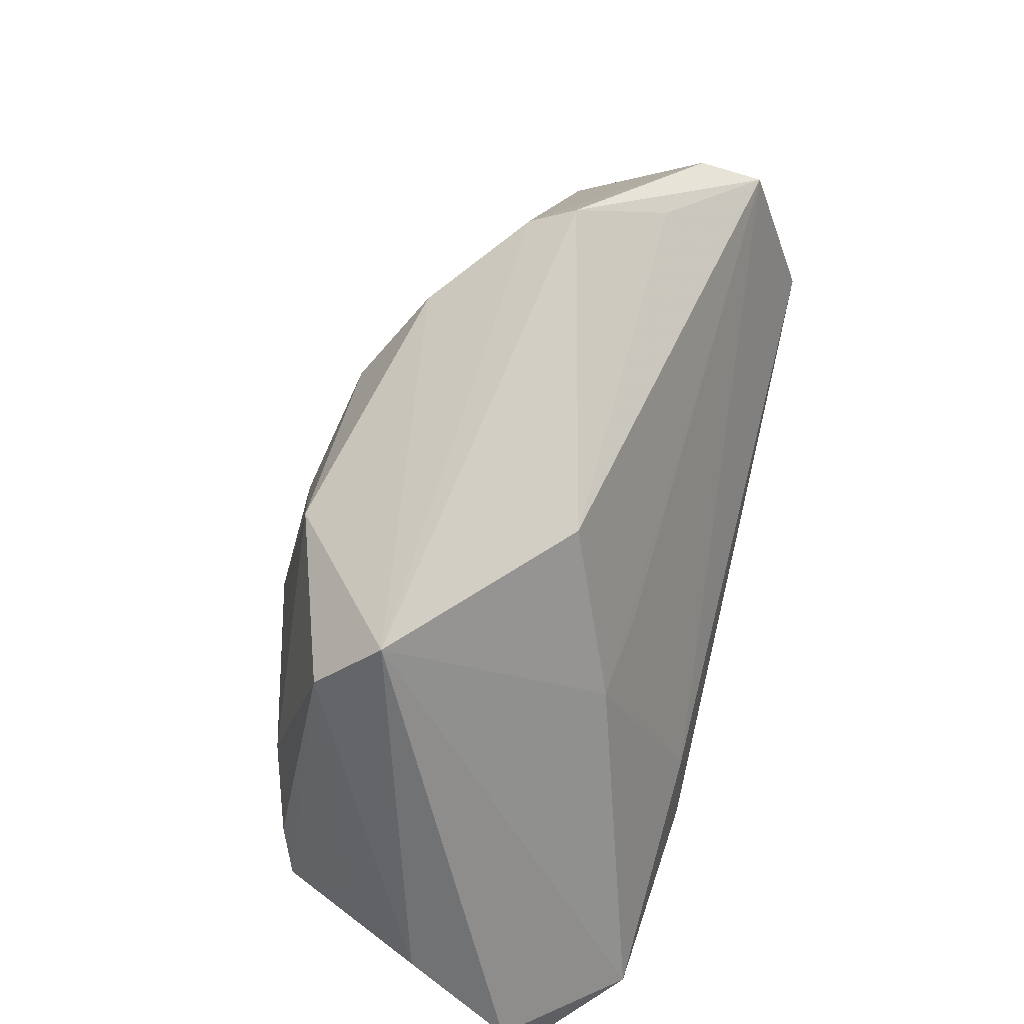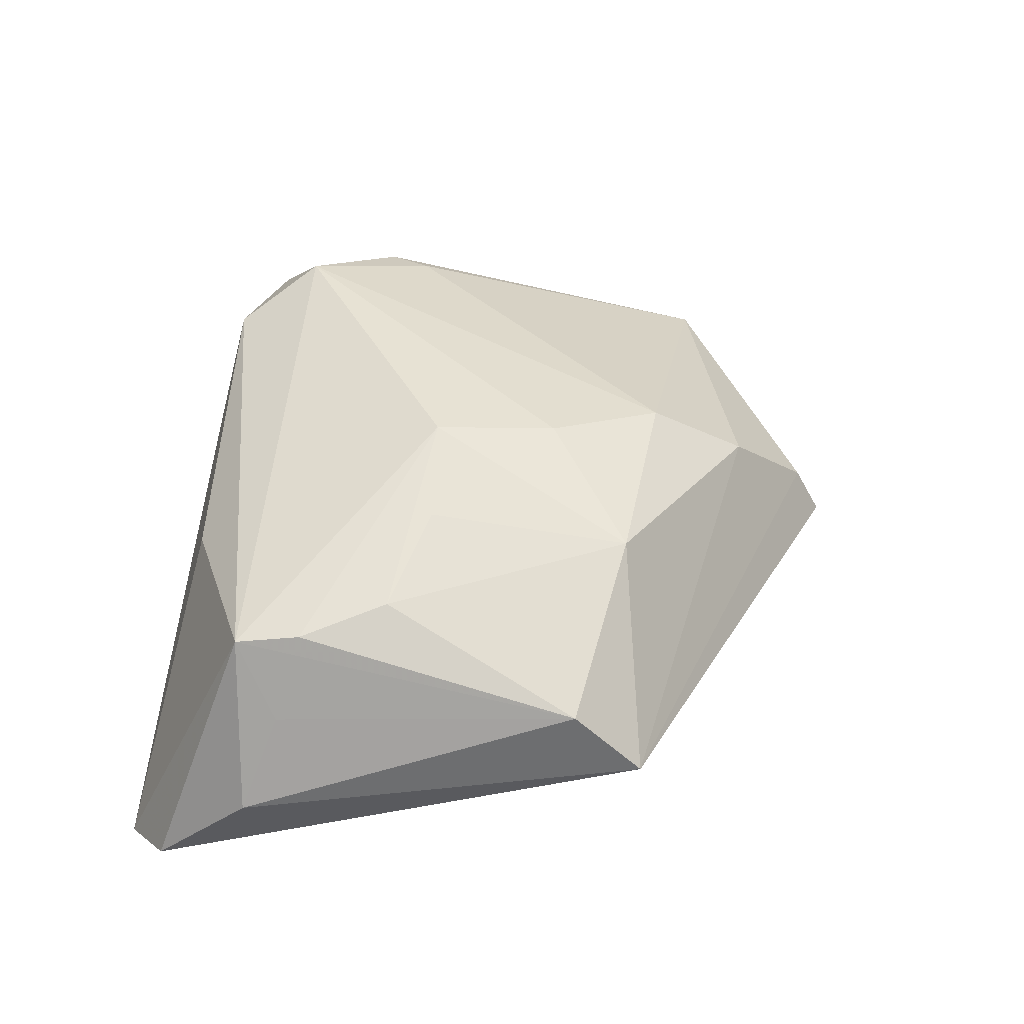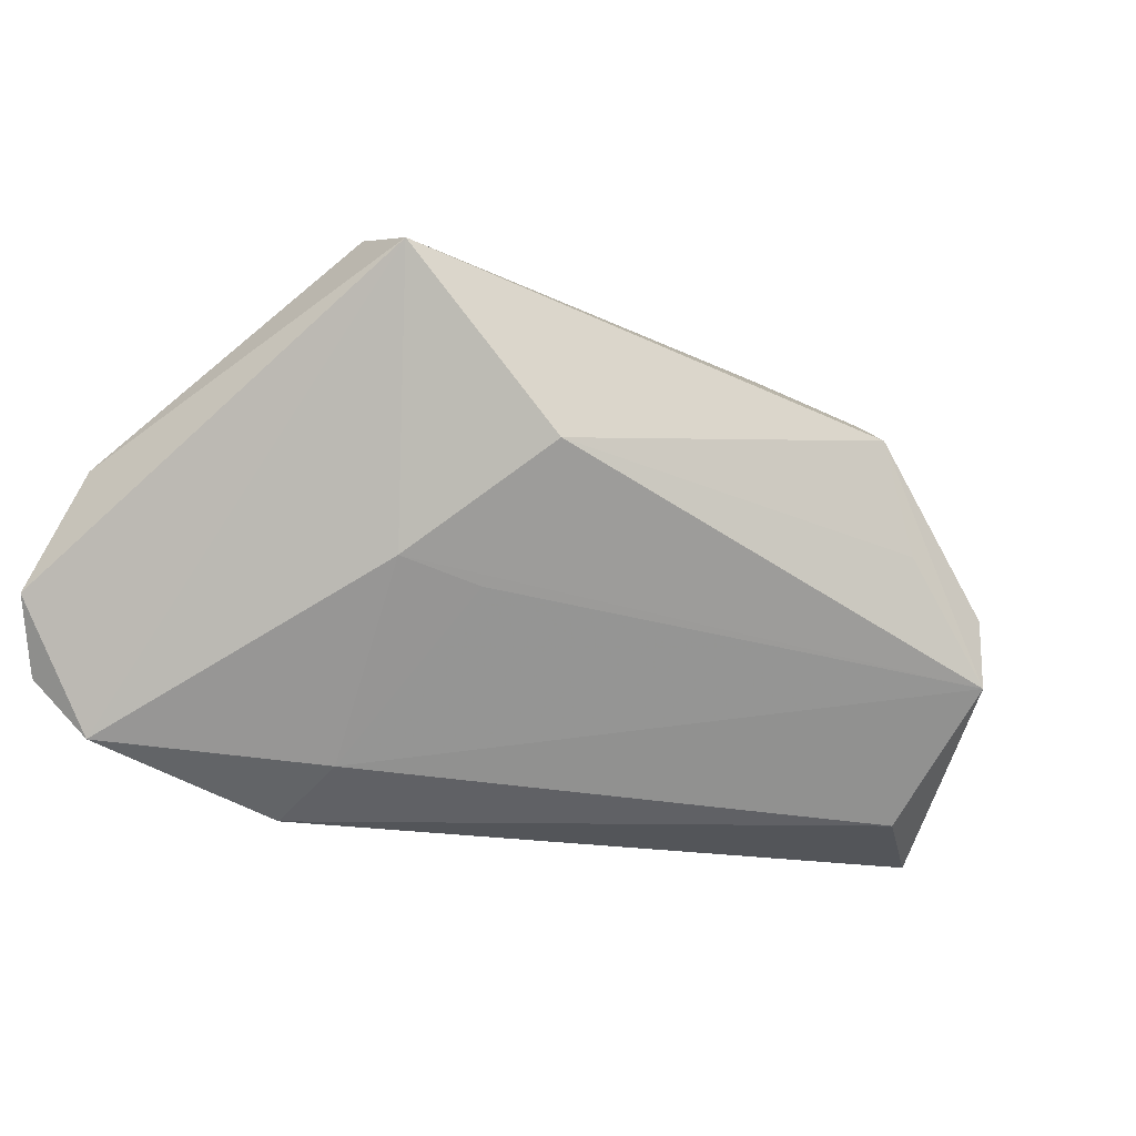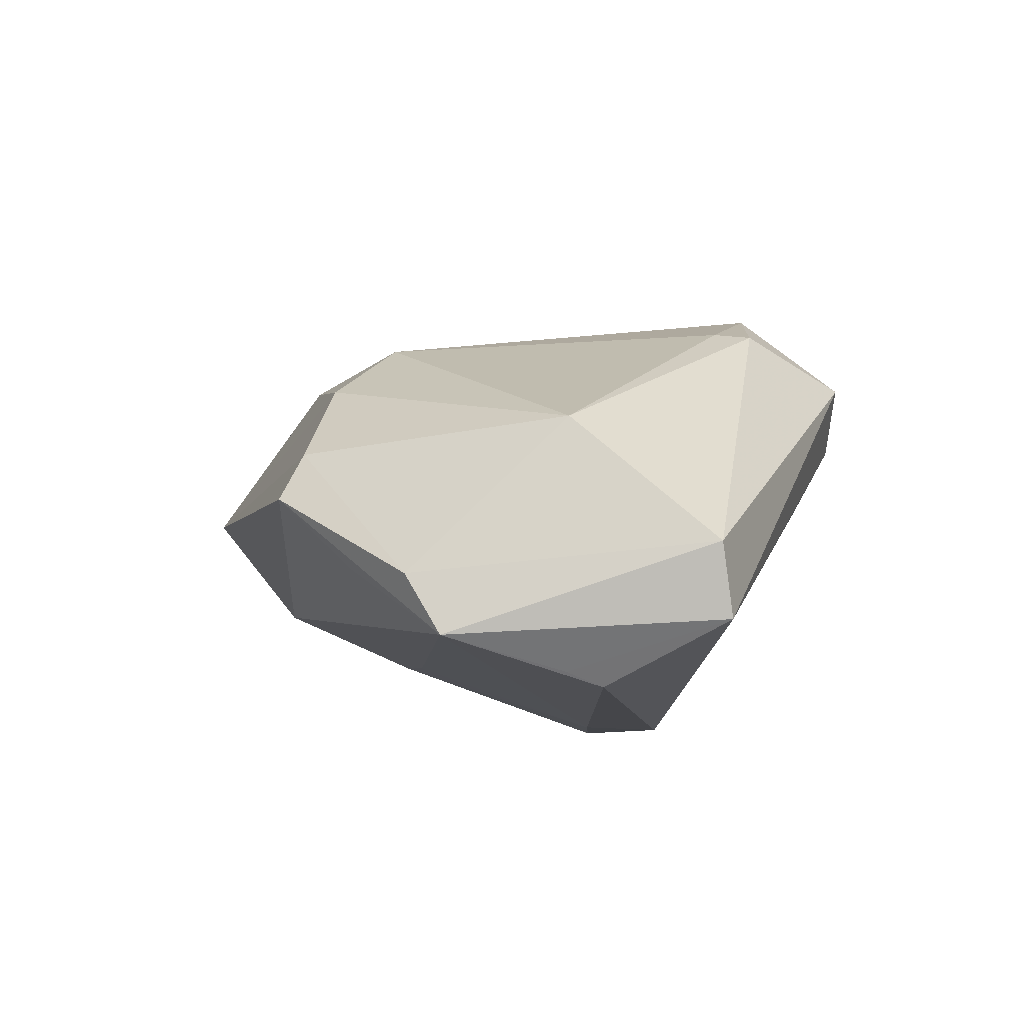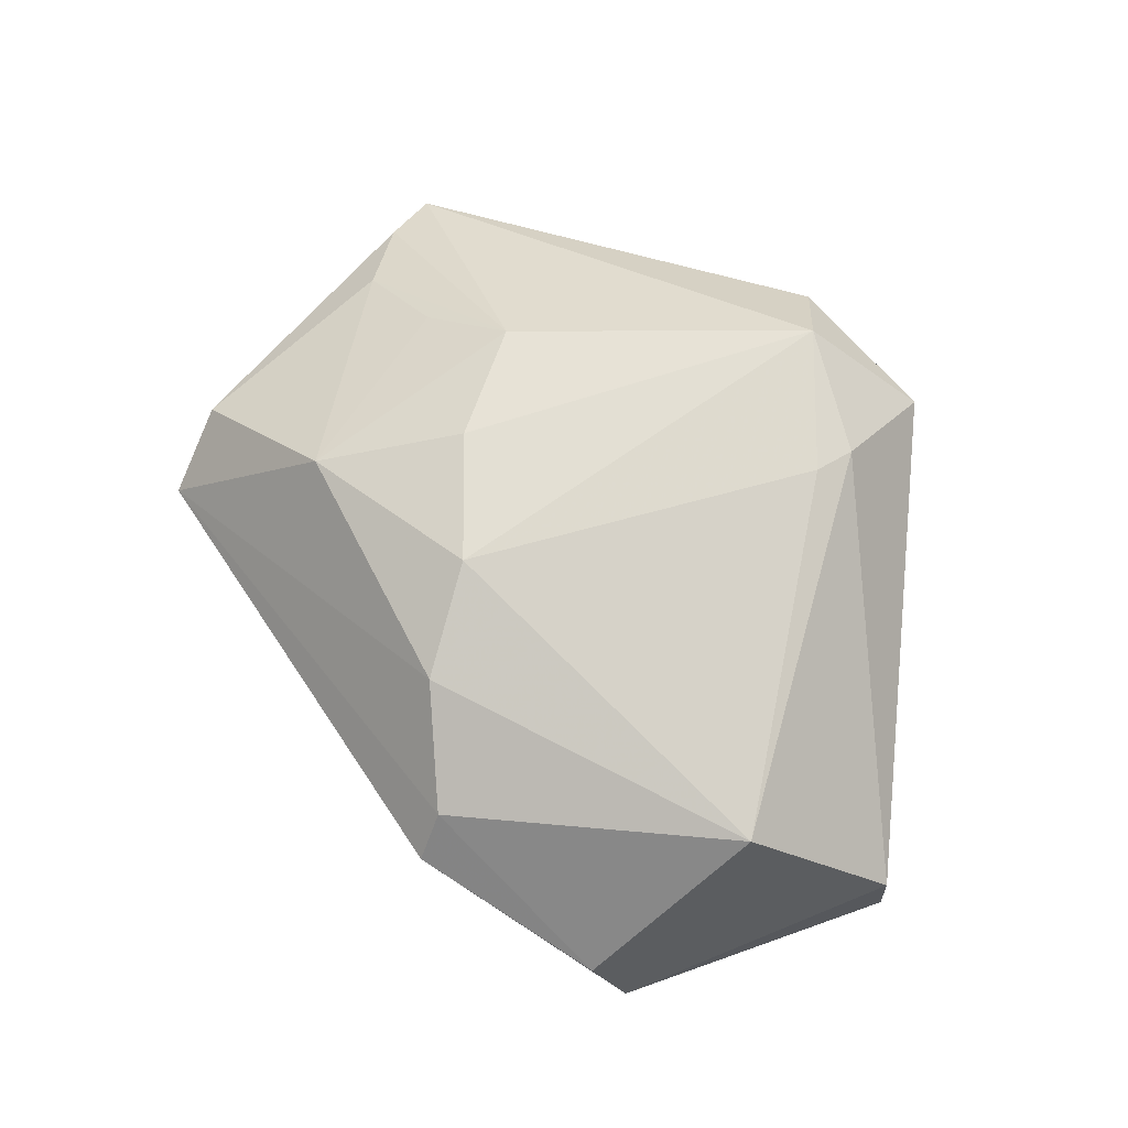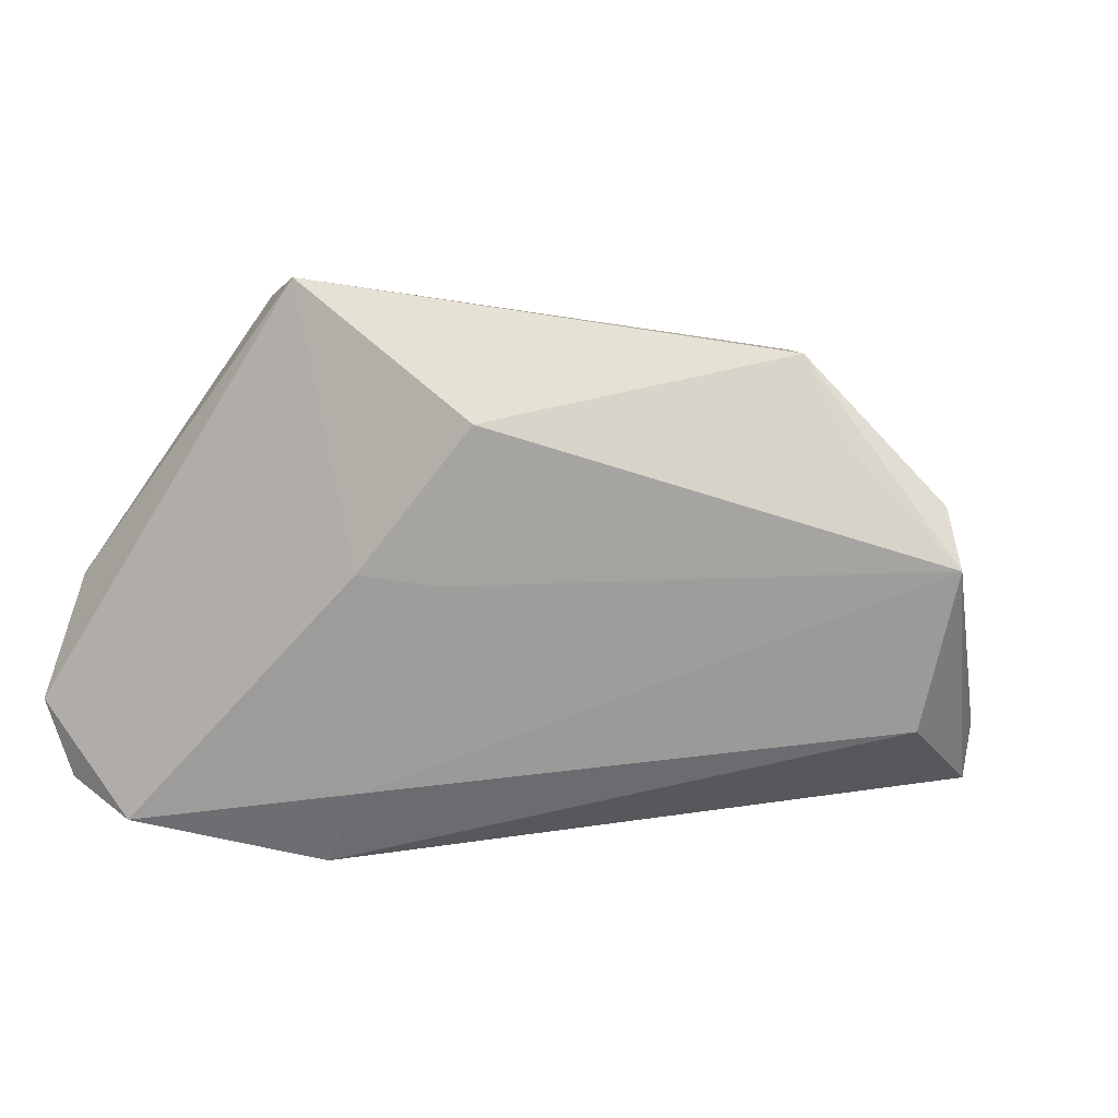
<metadata>
{"format":"obj","ext":"obj","renderer":"f3d","projection":"perspective","resolution":1024,"background":"white","views":[{"elev":48.0,"azim":106.3,"up":"+Y"},{"elev":42.8,"azim":100.4,"up":"+Z"},{"elev":-49.8,"azim":139.6,"up":"+Z"},{"elev":-9.9,"azim":-121.3,"up":"+Z"},{"elev":52.1,"azim":-139.8,"up":"+Z"},{"elev":-53.7,"azim":156.7,"up":"+Z"}]}
</metadata>
<code>
v -0.01453 -0.03745 0.001436
v -0.01738 -0.04085 0.00933
v 0.05374 -0.03464 -0.0145
v 0.02621 0.001613 -0.0193
v -0.01375 -0.02924 0.02752
v -0.01306 0.04085 -0.004117
v 0.04365 0.02356 0.00199
v -0.03352 0.03461 -0.01516
v -0.04014 0.01212 -0.02752
v -0.02569 -0.02139 0.02162
v -0.02434 -0.01657 0.02165
v 0.01611 -0.02264 -0.02752
v -0.04286 0.01838 0.003166
v -0.005137 0.02956 0.01209
v 0.01663 0.004683 -0.02021
v -0.02464 -0.03682 0.01631
v 0.01574 -0.03437 -0.02752
v -0.007288 -0.03787 0.02225
v 0.02031 0.02273 -0.01382
v 0.05394 -0.02299 -0.003159
v -0.05258 0.002792 -0.02034
v -0.01318 0.03766 0.001685
v 0.02595 -0.005035 0.0224
v -0.03617 0.03144 -0.02222
v 0.02284 0.01826 0.01866
v 0.04843 -0.01955 0.007374
v -0.05394 0.005067 -0.01176
v 0.04343 -0.01738 0.01672
v -0.02186 0.03547 -0.0133
v 0.04428 0.01564 0.01007
v 0.01455 -0.006618 0.02639
v 0.02569 -0.03481 0.01296
v 0.04459 -0.02485 0.0157
v -0.0008837 0.01871 0.01979
v 0.04729 -0.04085 -0.01947
v 0.04 -0.03853 -0.0265
v 0.02739 -0.03789 -0.02341
v 0.003387 -0.03845 0.01423
v 0.03814 -0.007932 0.01868
v -0.03954 0.01676 -0.02593
v 0.009247 0.006997 0.02382
f 36 7 3
f 29 24 6
f 24 29 19
f 6 7 19
f 19 29 6
f 11 10 5
f 13 10 11
f 27 24 21
f 27 10 13
f 6 24 8
f 24 27 8
f 8 27 13
f 21 9 17
f 21 24 40
f 40 9 21
f 24 9 40
f 12 9 24
f 36 17 12
f 12 17 9
f 31 5 33
f 26 30 33
f 20 3 7
f 7 30 20
f 30 26 20
f 33 3 20
f 20 26 33
f 25 30 7
f 4 7 36
f 4 19 7
f 36 12 4
f 24 19 4
f 5 10 16
f 10 27 16
f 21 2 16
f 16 27 21
f 1 2 21
f 21 17 1
f 1 17 2
f 36 2 37
f 37 17 36
f 2 17 37
f 33 5 18
f 18 32 33
f 5 16 18
f 18 16 2
f 36 3 35
f 35 3 33
f 33 32 35
f 35 2 36
f 30 25 39
f 5 31 41
f 31 25 41
f 14 25 7
f 15 12 24
f 24 4 15
f 15 4 12
f 38 18 2
f 2 35 38
f 32 18 38
f 38 35 32
f 28 31 33
f 28 39 31
f 33 30 28
f 30 39 28
f 23 25 31
f 31 39 23
f 23 39 25
f 22 7 6
f 22 14 7
f 13 14 22
f 6 8 22
f 22 8 13
f 34 41 25
f 25 14 34
f 5 41 34
f 34 14 13
f 34 11 5
f 13 11 34

</code>
